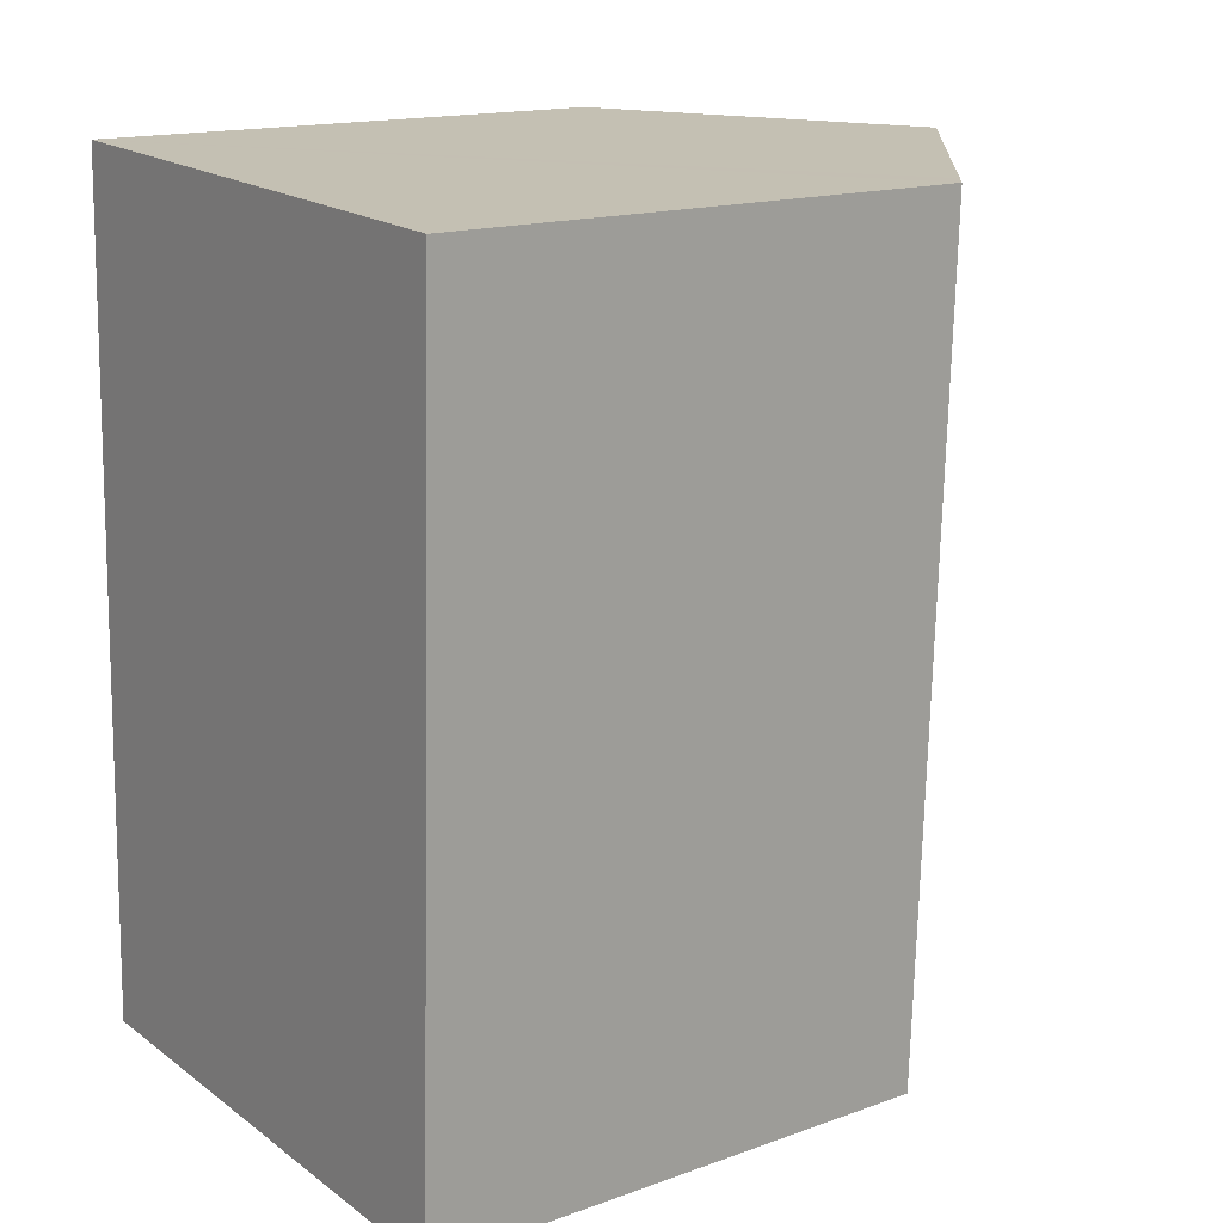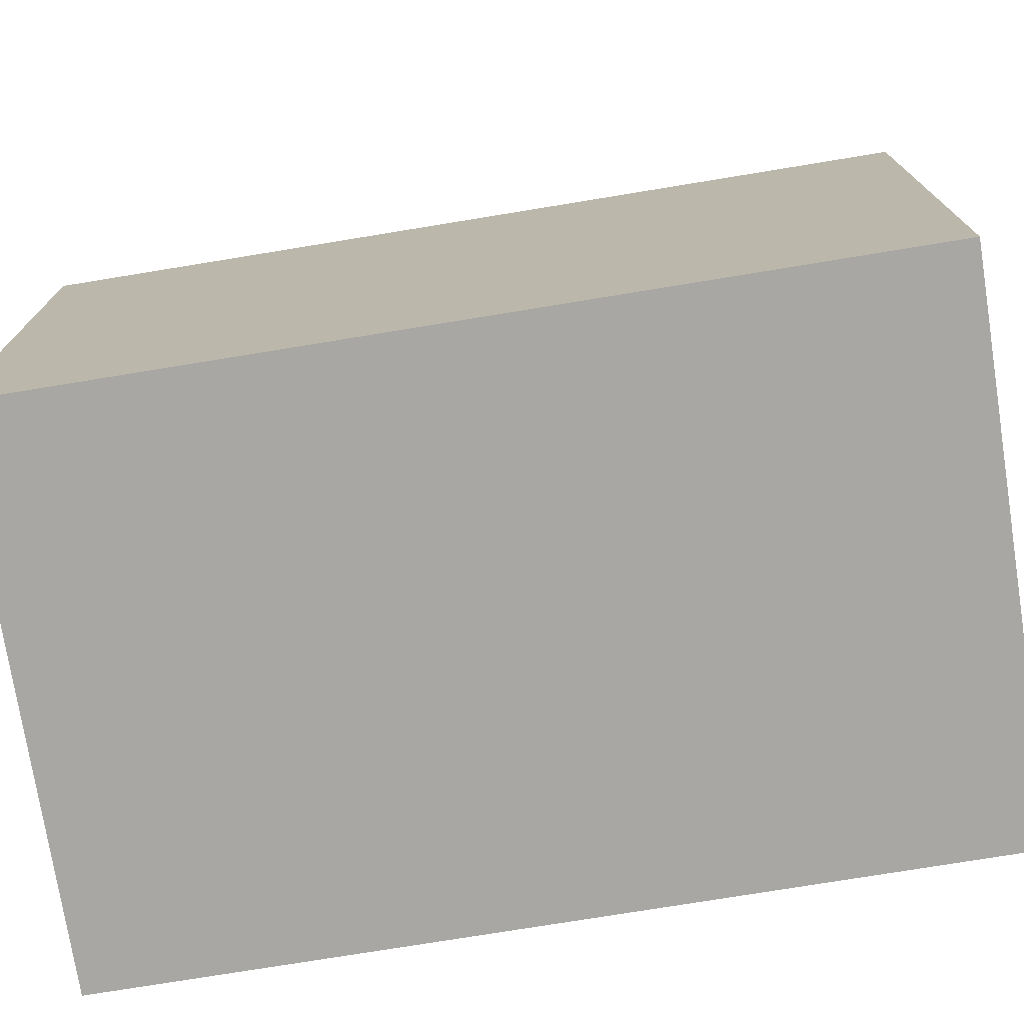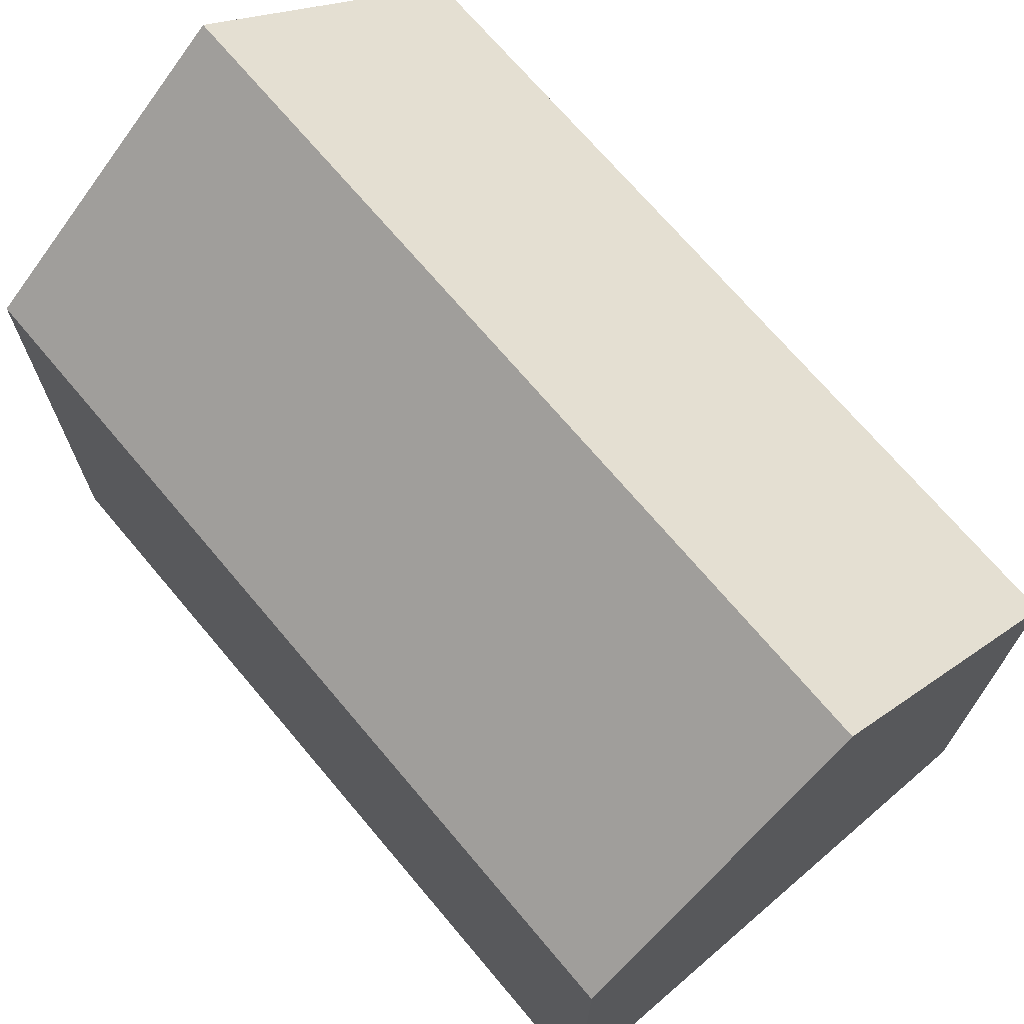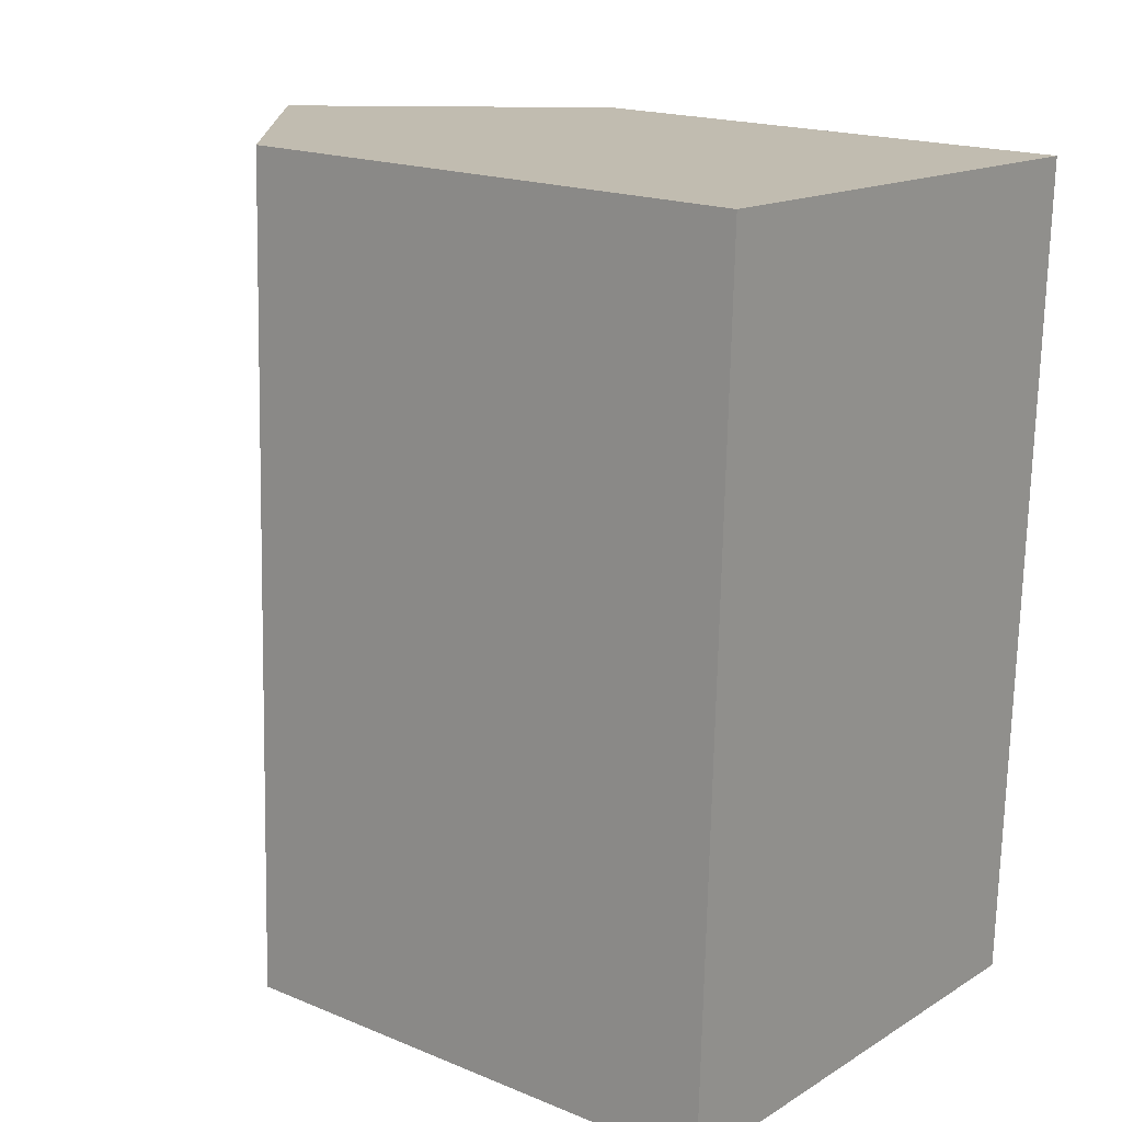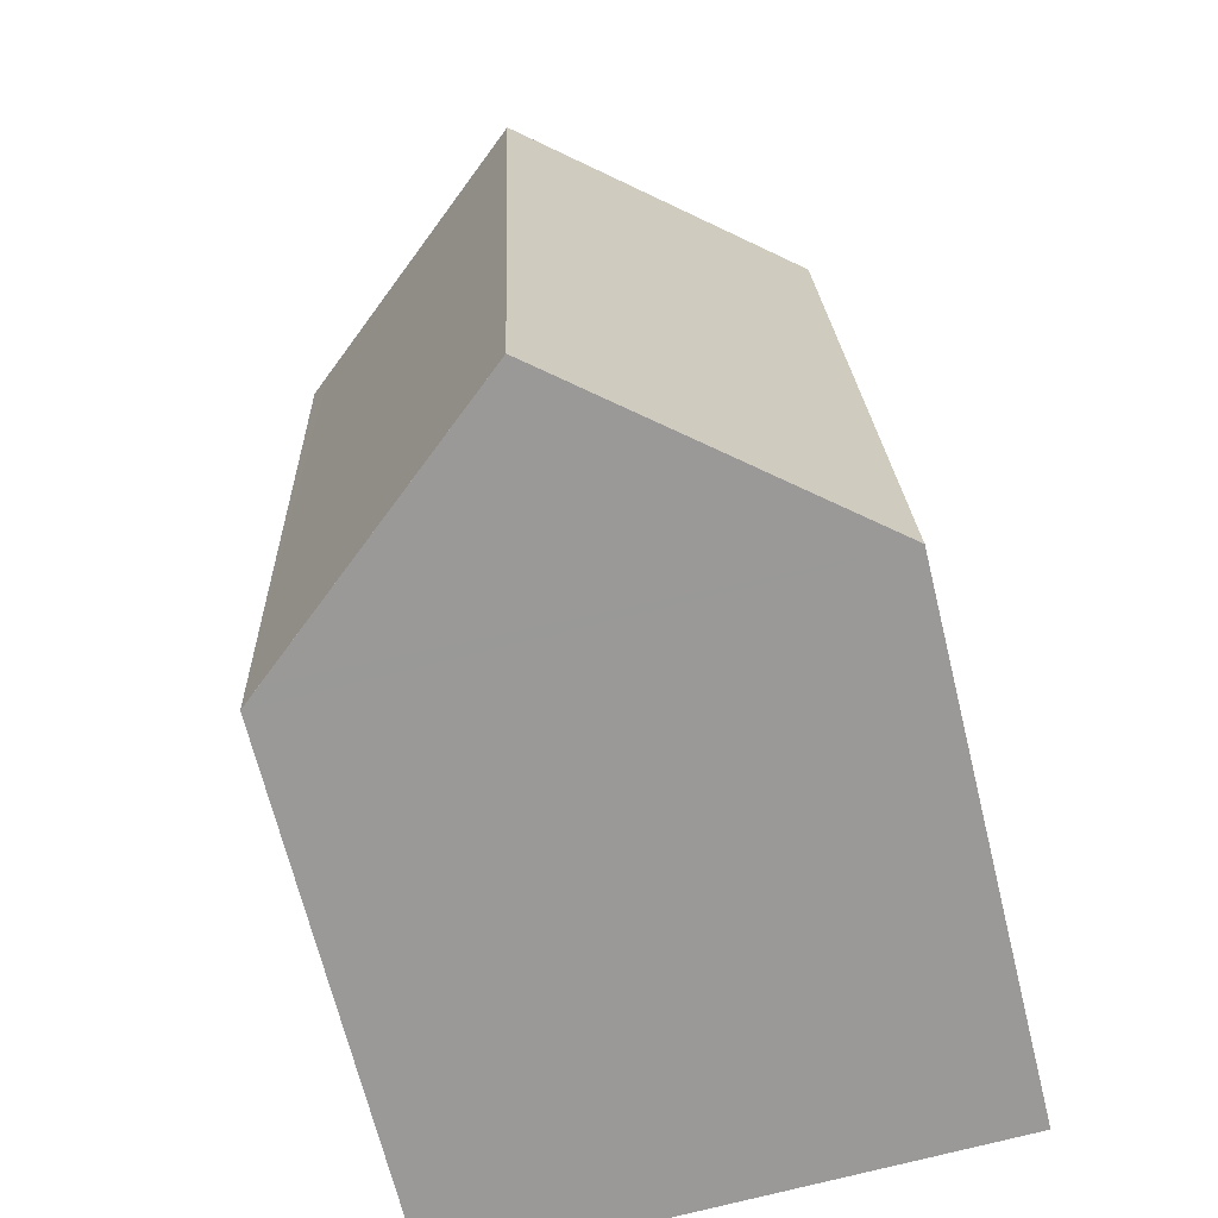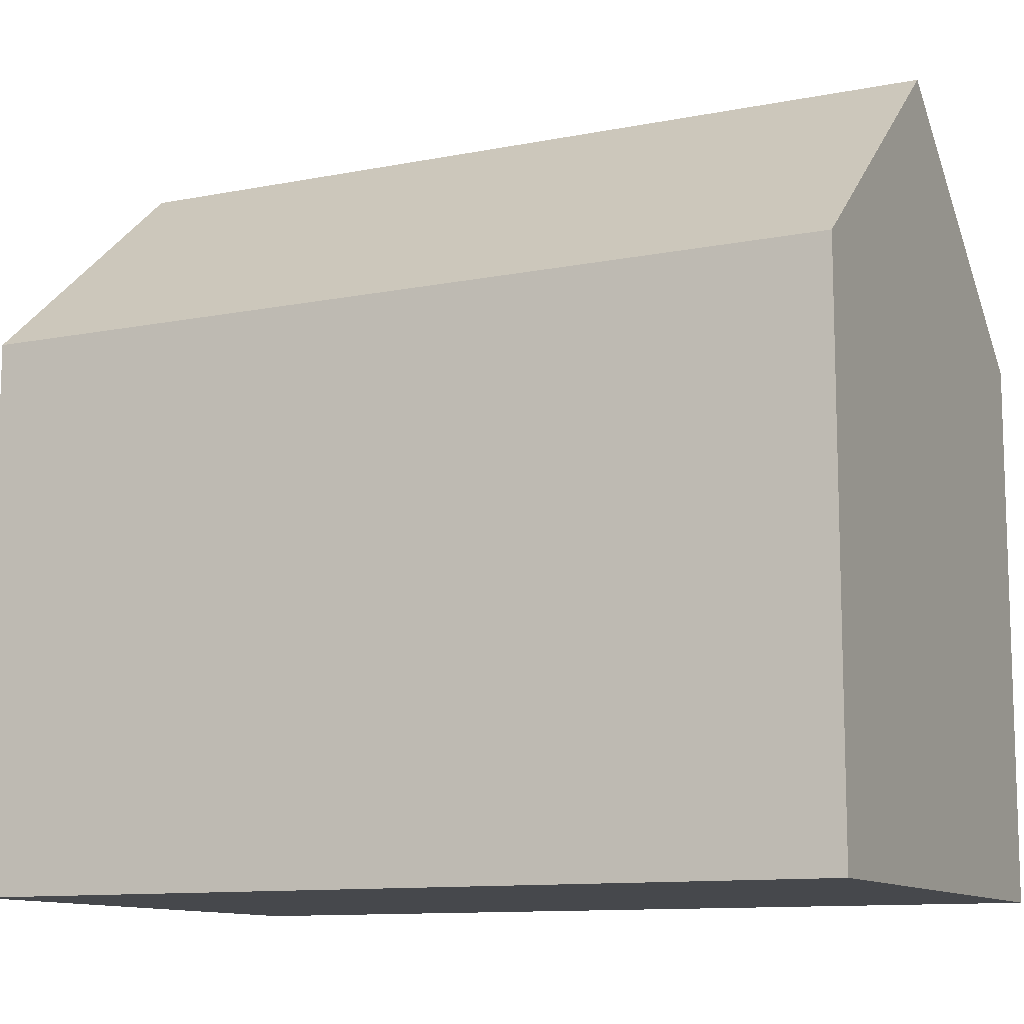
<metadata>
{"format":"obj","ext":"obj","renderer":"f3d","projection":"perspective","resolution":1024,"background":"white","views":[{"elev":15.7,"azim":53.3,"up":"+Z"},{"elev":-74.6,"azim":101.4,"up":"+Y"},{"elev":70.6,"azim":-38.1,"up":"+Y"},{"elev":18.3,"azim":-51.6,"up":"+Z"},{"elev":-68.2,"azim":-166.2,"up":"+Z"},{"elev":-11.1,"azim":118.0,"up":"+Y"}]}
</metadata>
<code>
v  0 10.44 6.393e-16
v  5.856 14.82 16.38
v  5.268 14.82 -0.22
v  0.589 10.44 16.61
v  10.53 10.45 -0.439
v  10.75 10.75 16.16
v  11.13 10.43 16.14
v  10.14 10.77 -0.424
v  0 0 0
v  0.589 -1.017e-15 16.61
v  11.13 -9.882e-16 16.14
v  5.856 -1.003e-15 16.38
v  10.75 -9.893e-16 16.16
v  10.53 2.688e-17 -0.439
v  5.268 1.347e-17 -0.22
v  10.14 2.596e-17 -0.424
g defaultobject
f 1 2 3
f 2 1 4
f 5 6 7
f 6 5 2
f 2 5 3
f 3 5 8
f 9 4 1
f 4 9 10
f 10 2 4
f 2 10 6
f 6 10 7
f 7 10 11
f 11 10 12
f 11 12 13
f 7 14 5
f 14 7 11
f 8 1 3
f 1 8 5
f 1 5 14
f 1 14 15
f 1 15 9
f 15 14 16
f 13 14 11
f 14 13 12
f 14 12 10
f 14 10 9
f 14 9 15
f 14 15 16

</code>
